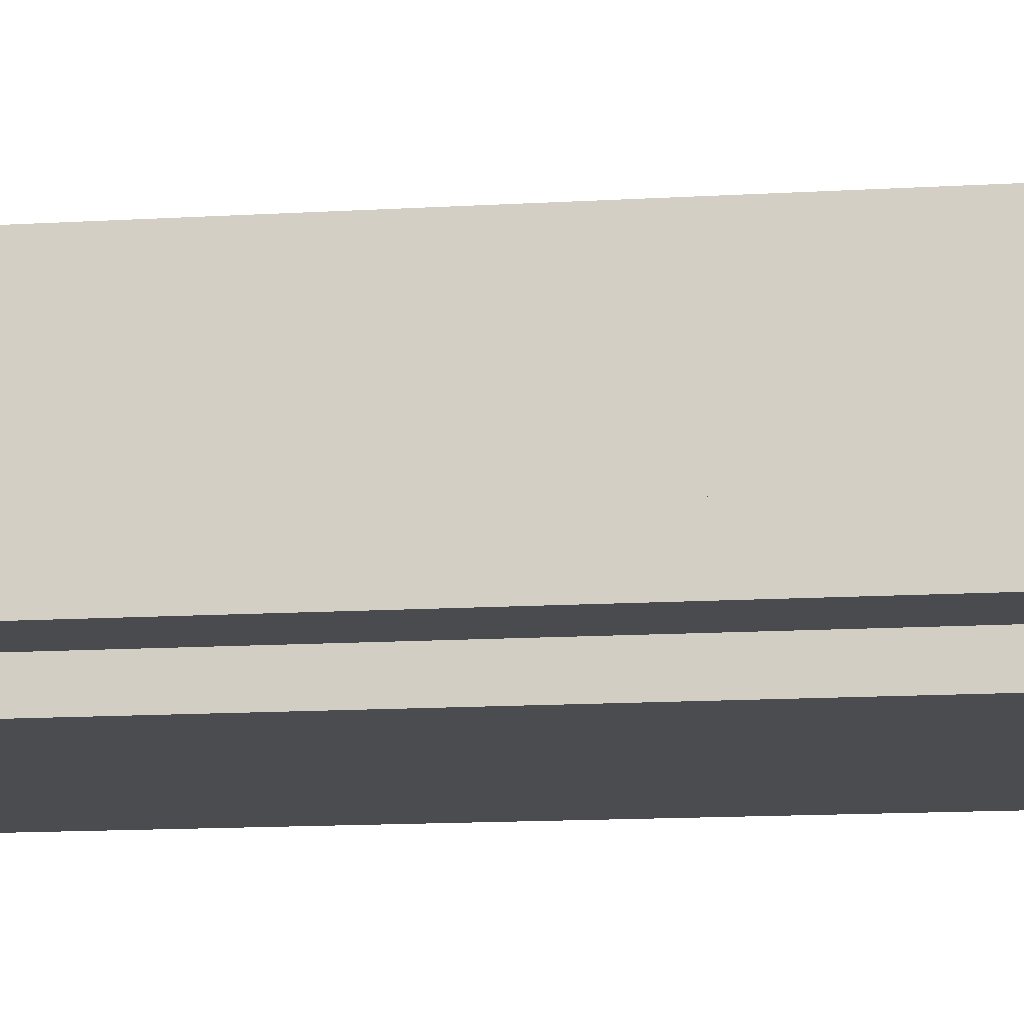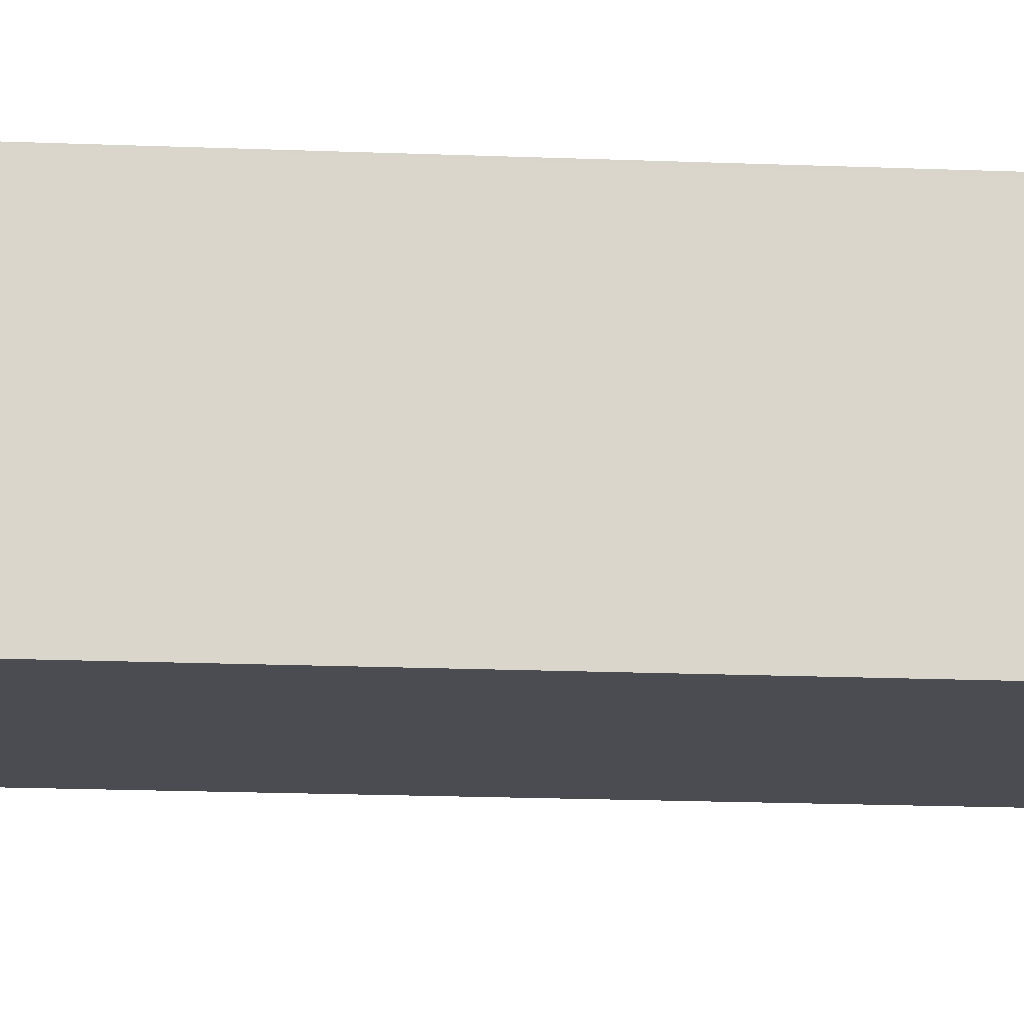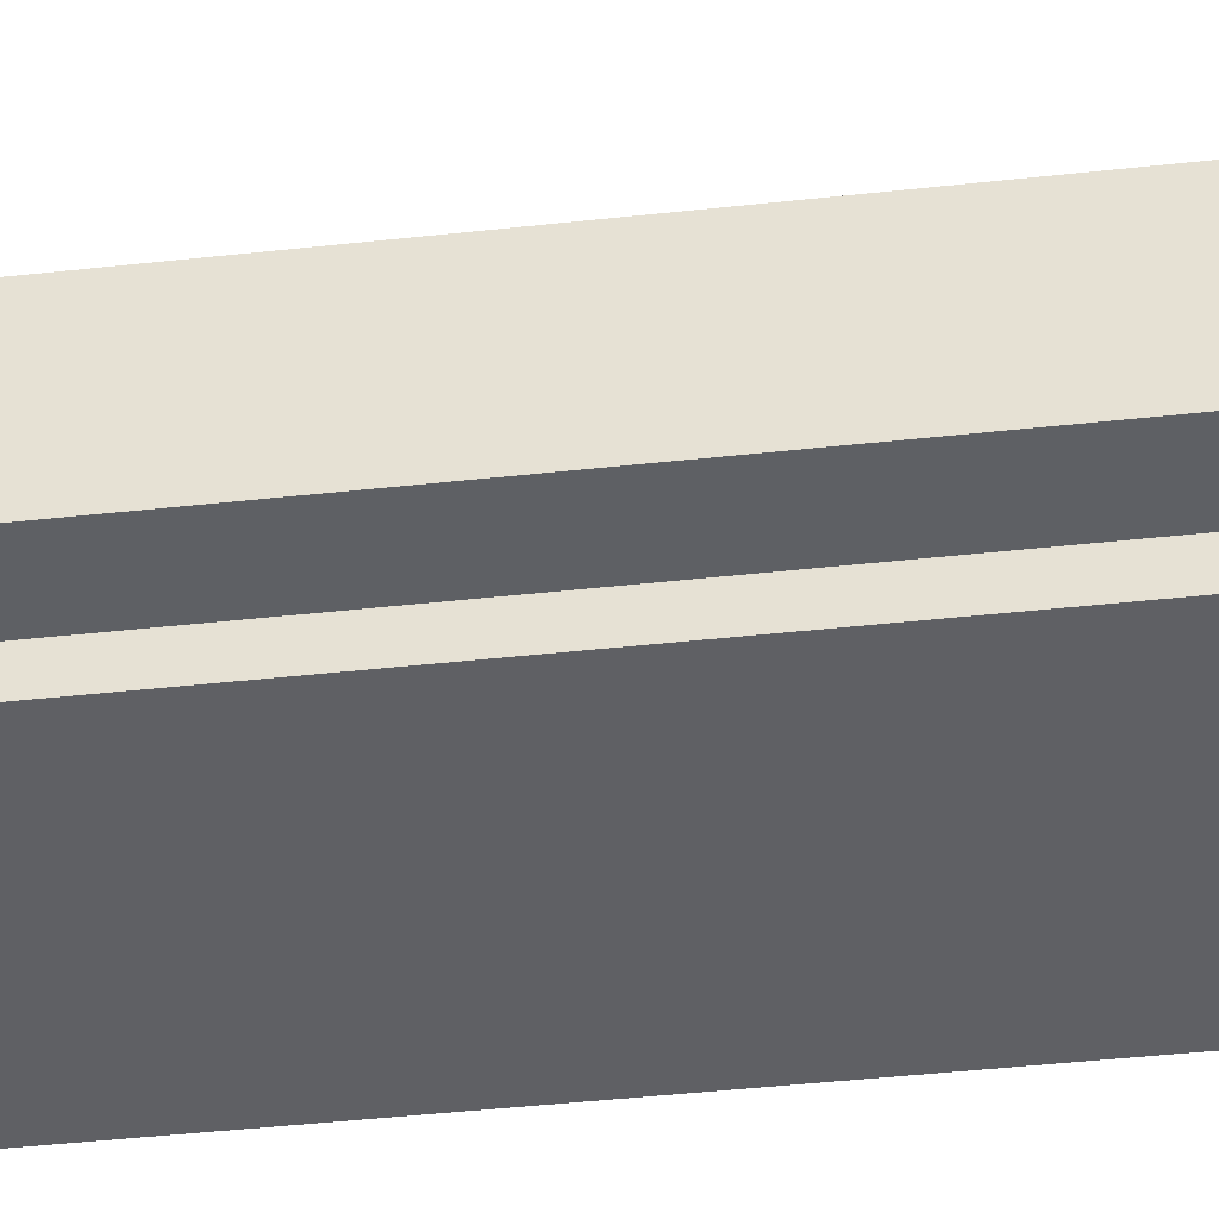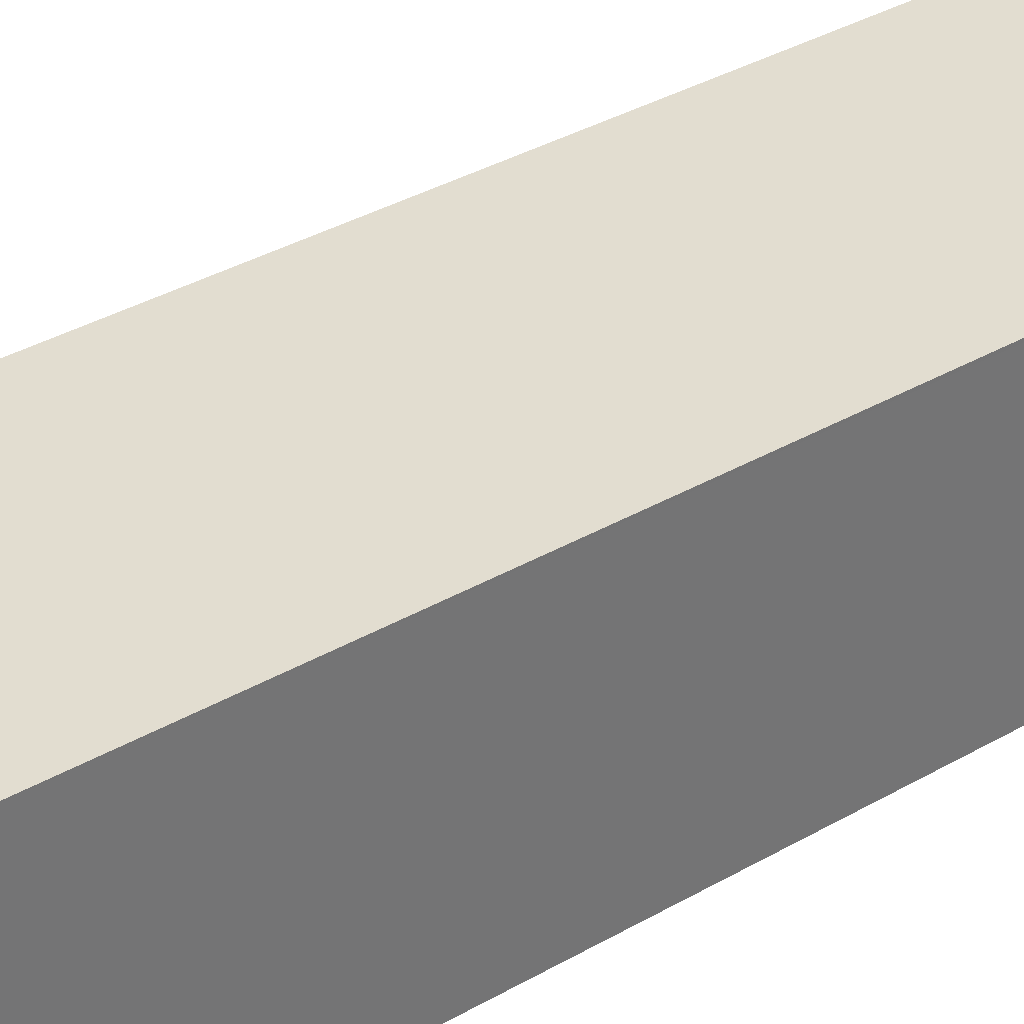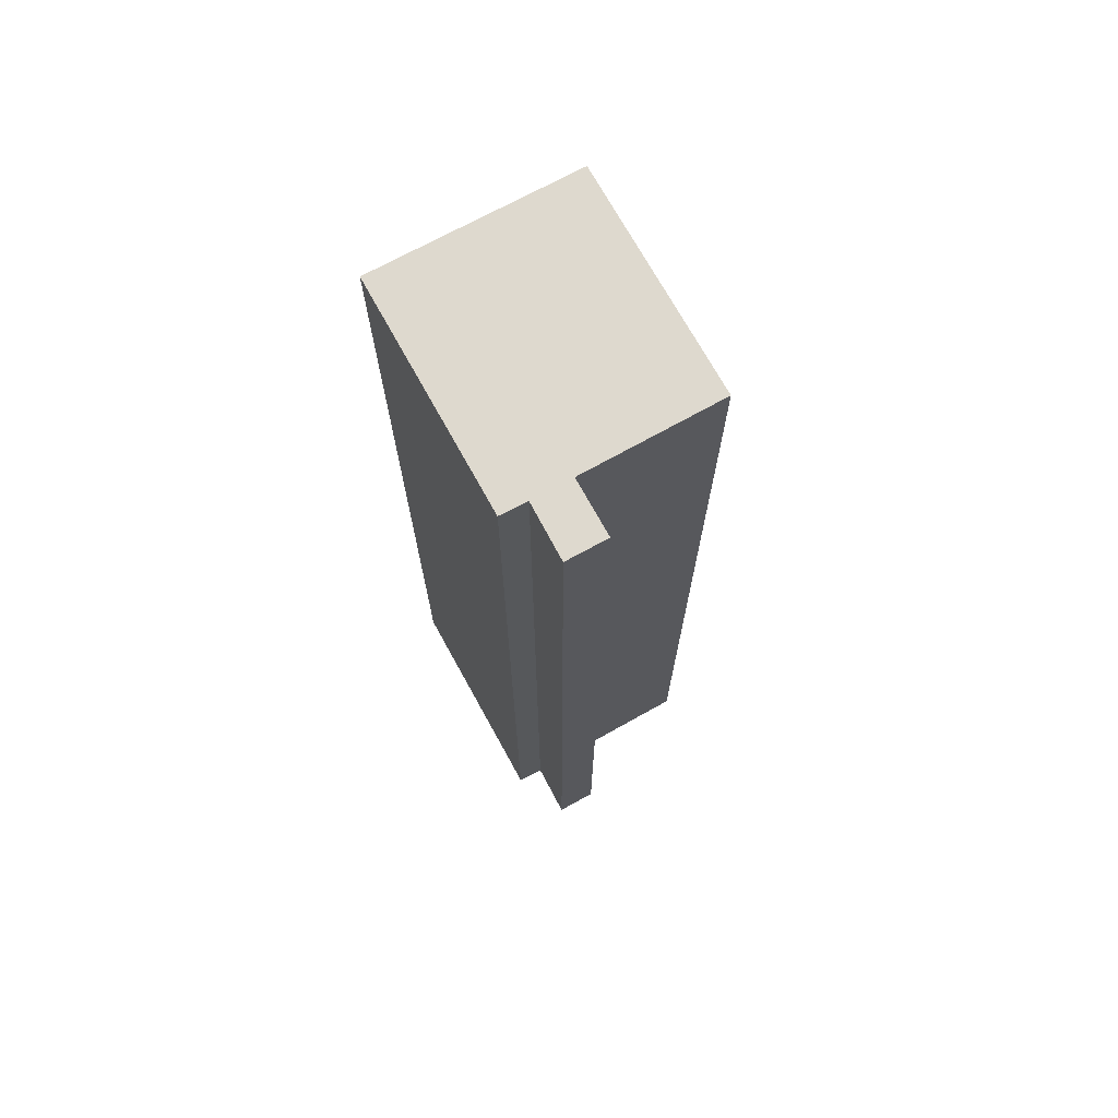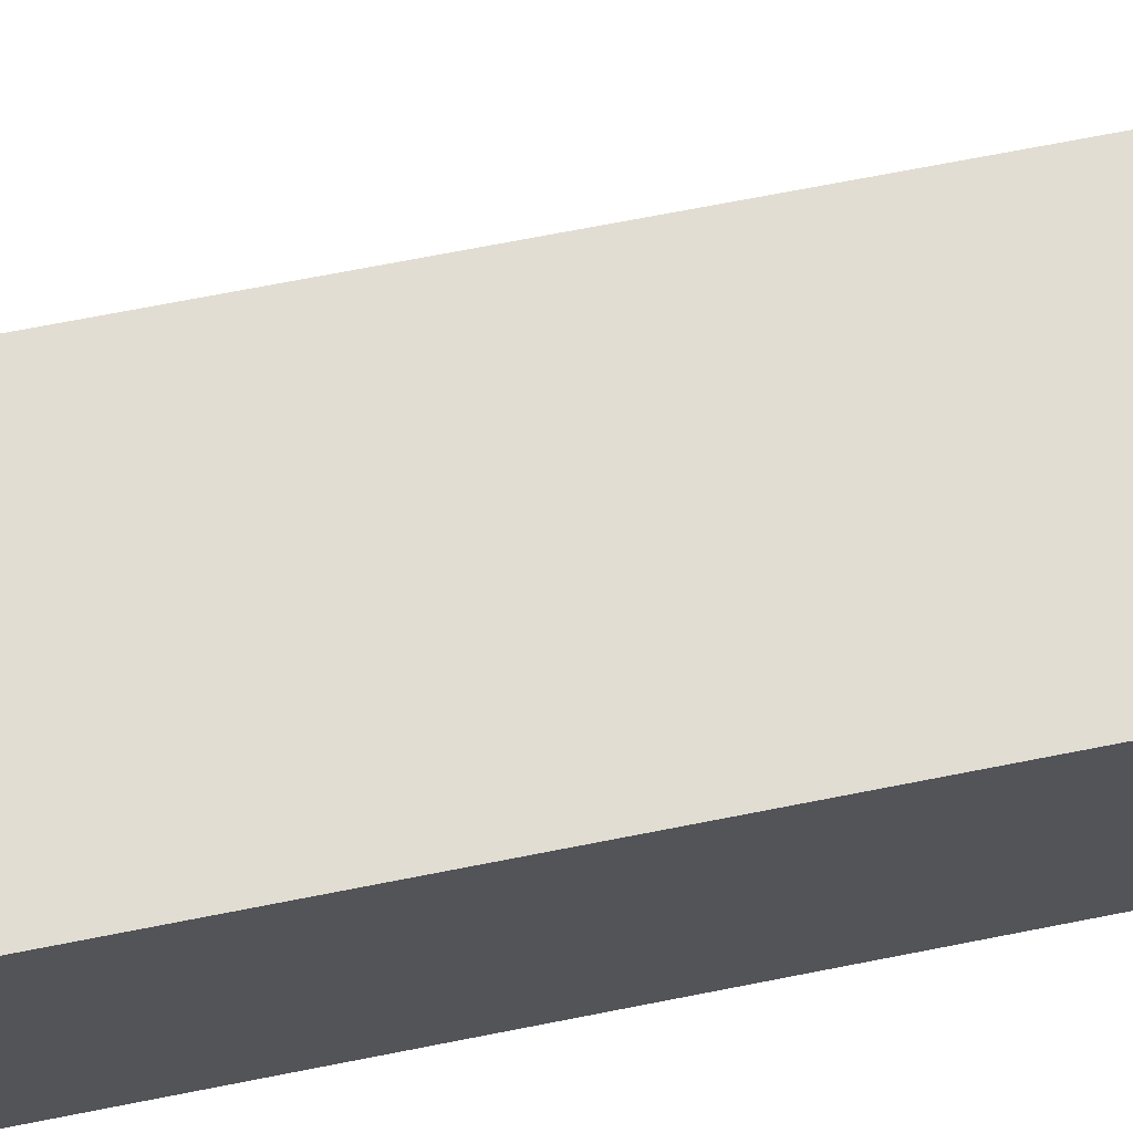
<metadata>
{"format":"obj","ext":"obj","renderer":"f3d","projection":"perspective","resolution":1024,"background":"white","views":[{"elev":-12.0,"azim":-81.4,"up":"+Z"},{"elev":-18.3,"azim":85.6,"up":"+Z"},{"elev":-40.8,"azim":-82.2,"up":"+Z"},{"elev":32.6,"azim":50.5,"up":"+Z"},{"elev":71.6,"azim":-116.0,"up":"+Y"},{"elev":65.7,"azim":78.5,"up":"+Z"}]}
</metadata>
<code>
v  0.022 10.13 0.429
v  0.585 10.13 -0.02
v  0 10.13 6.203e-16
v  3.003 10.13 -0.424
v  0.579 10.13 -0.303
v  0.608 10.13 0.4
v  0.69 10.13 1.864
v  3.105 10.13 1.706
v  3.107 10.13 1.743
v  0.69 -1.141e-16 1.864
v  3.107 -1.067e-16 1.743
v  0.022 -2.627e-17 0.429
v  0.608 -2.449e-17 0.4
v  3.003 2.596e-17 -0.424
v  3.105 -1.045e-16 1.706
v  0.579 1.855e-17 -0.303
v  0.585 1.225e-18 -0.02
v  0 0 0
g defaultobject
f 1 2 3
f 2 4 5
f 4 2 1
f 4 1 6
f 4 6 7
f 4 7 8
f 8 7 9
f 10 9 7
f 9 10 11
f 12 6 1
f 6 12 13
f 11 8 9
f 8 11 4
f 4 11 14
f 14 11 15
f 14 5 4
f 5 14 16
f 17 3 2
f 3 17 18
f 16 2 5
f 2 16 17
f 18 1 3
f 1 18 12
f 13 7 6
f 7 13 10
f 14 17 16
f 17 14 13
f 13 14 10
f 10 14 15
f 10 15 11
f 17 12 18
f 12 17 13

</code>
